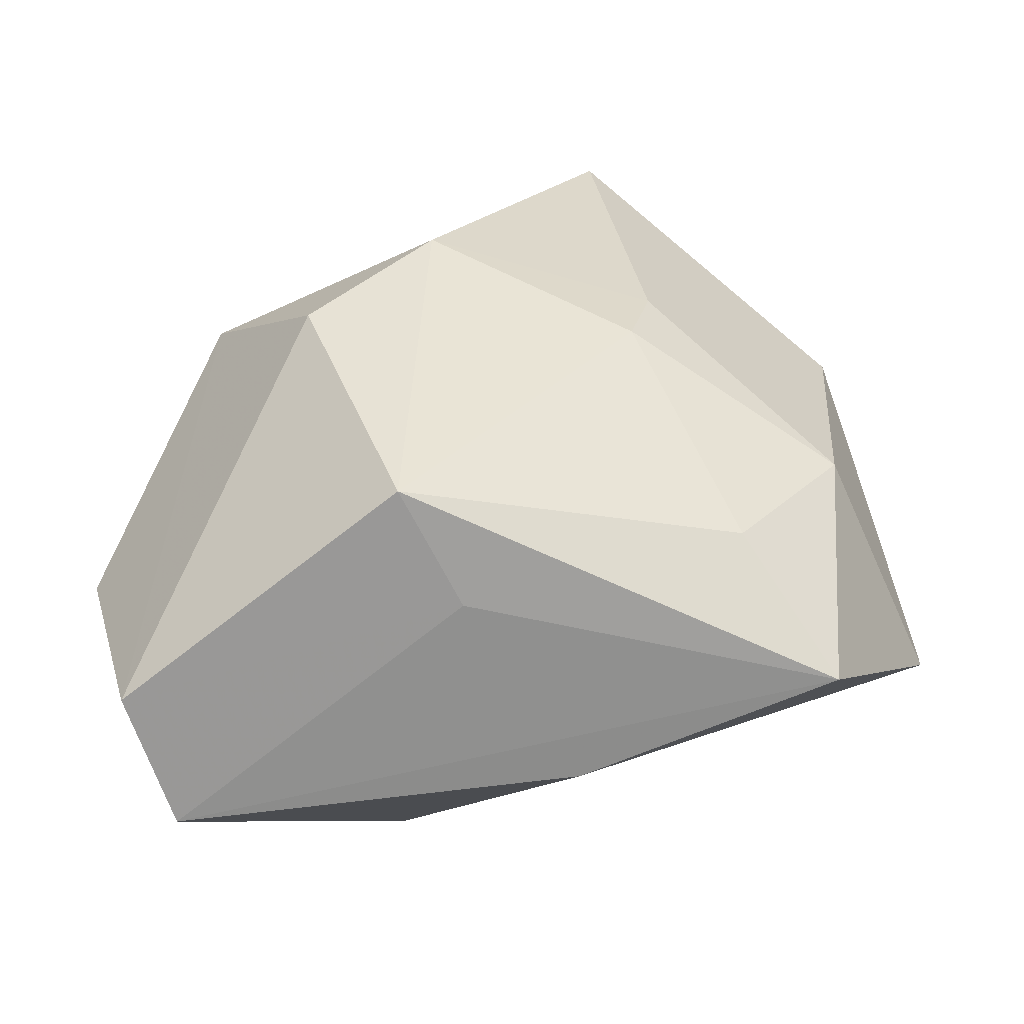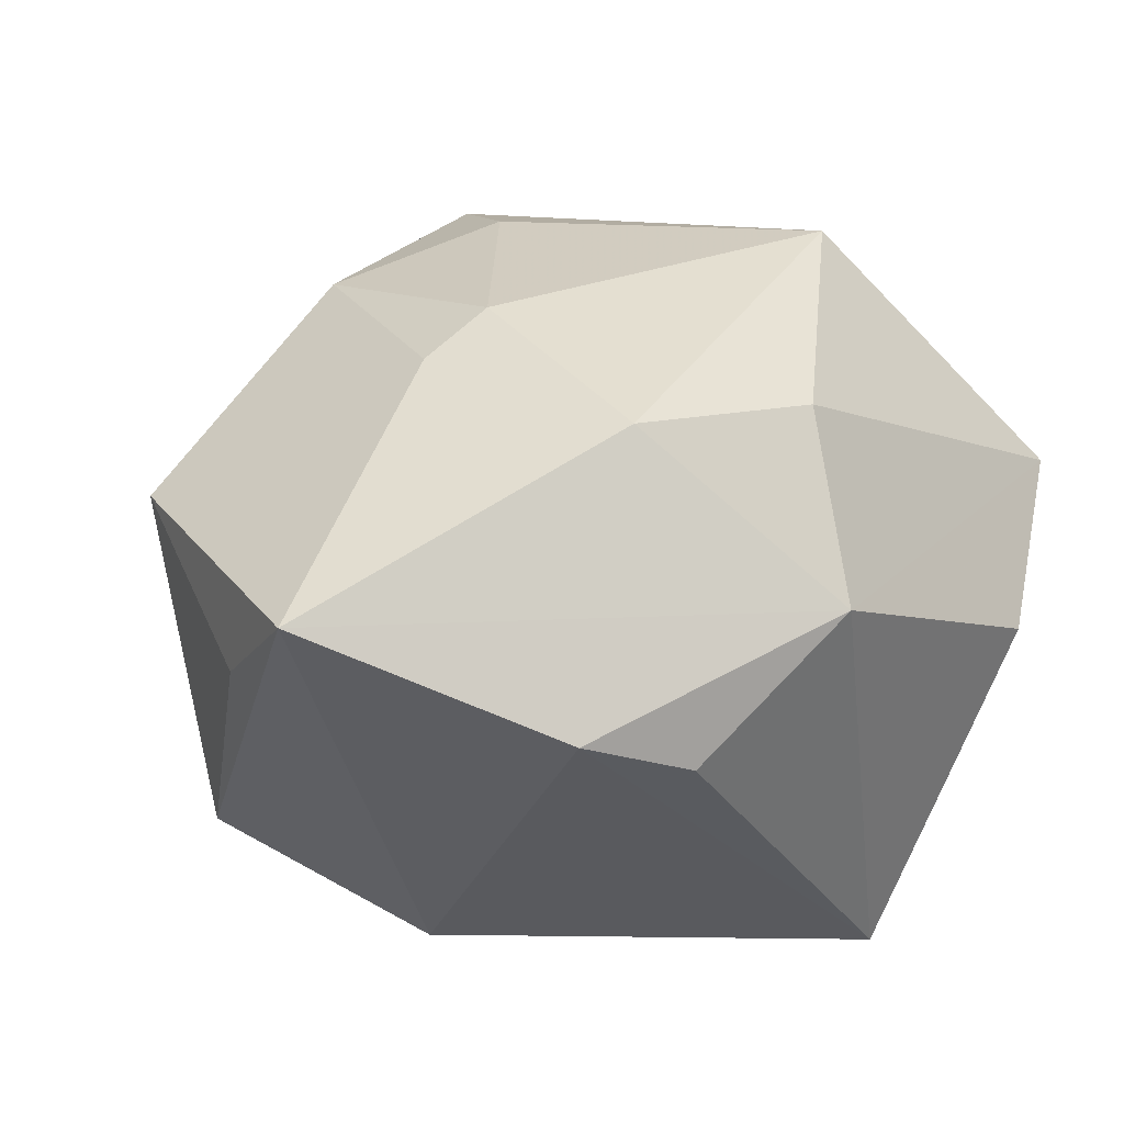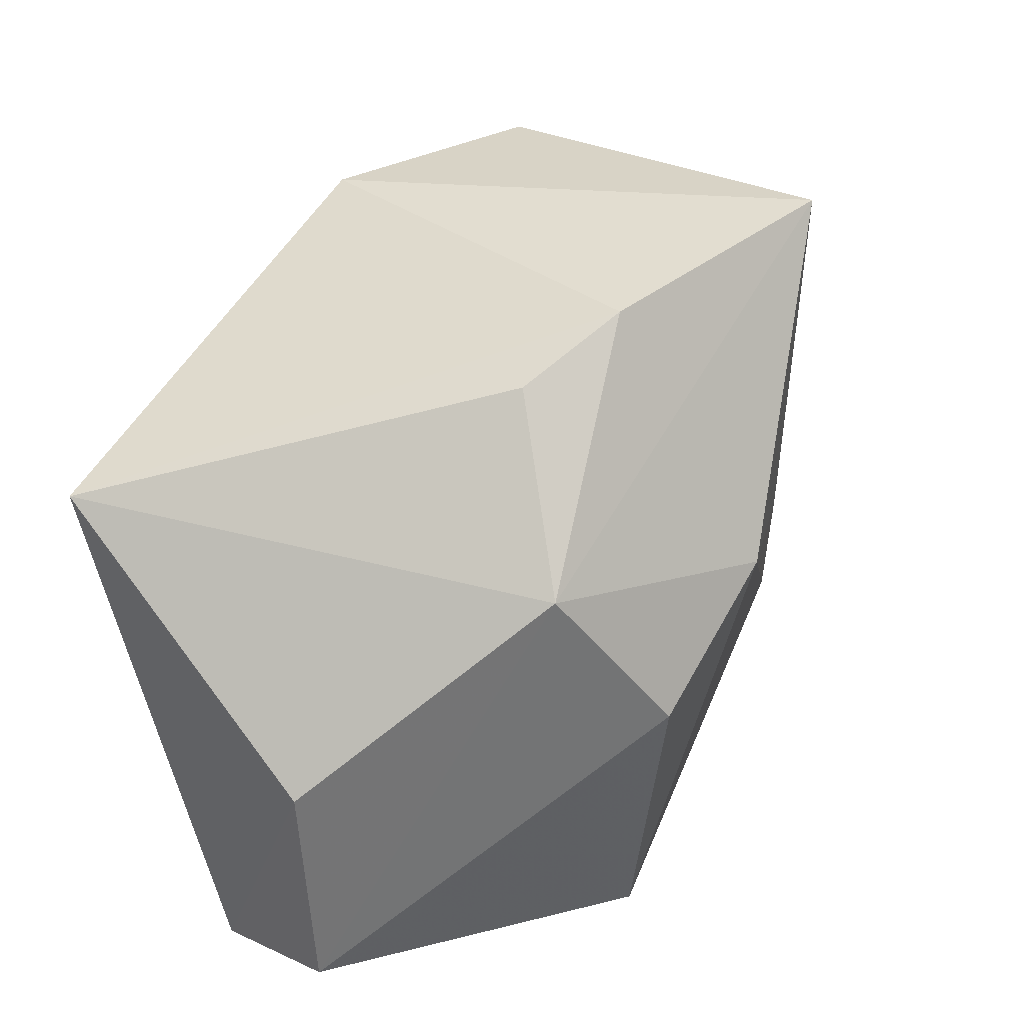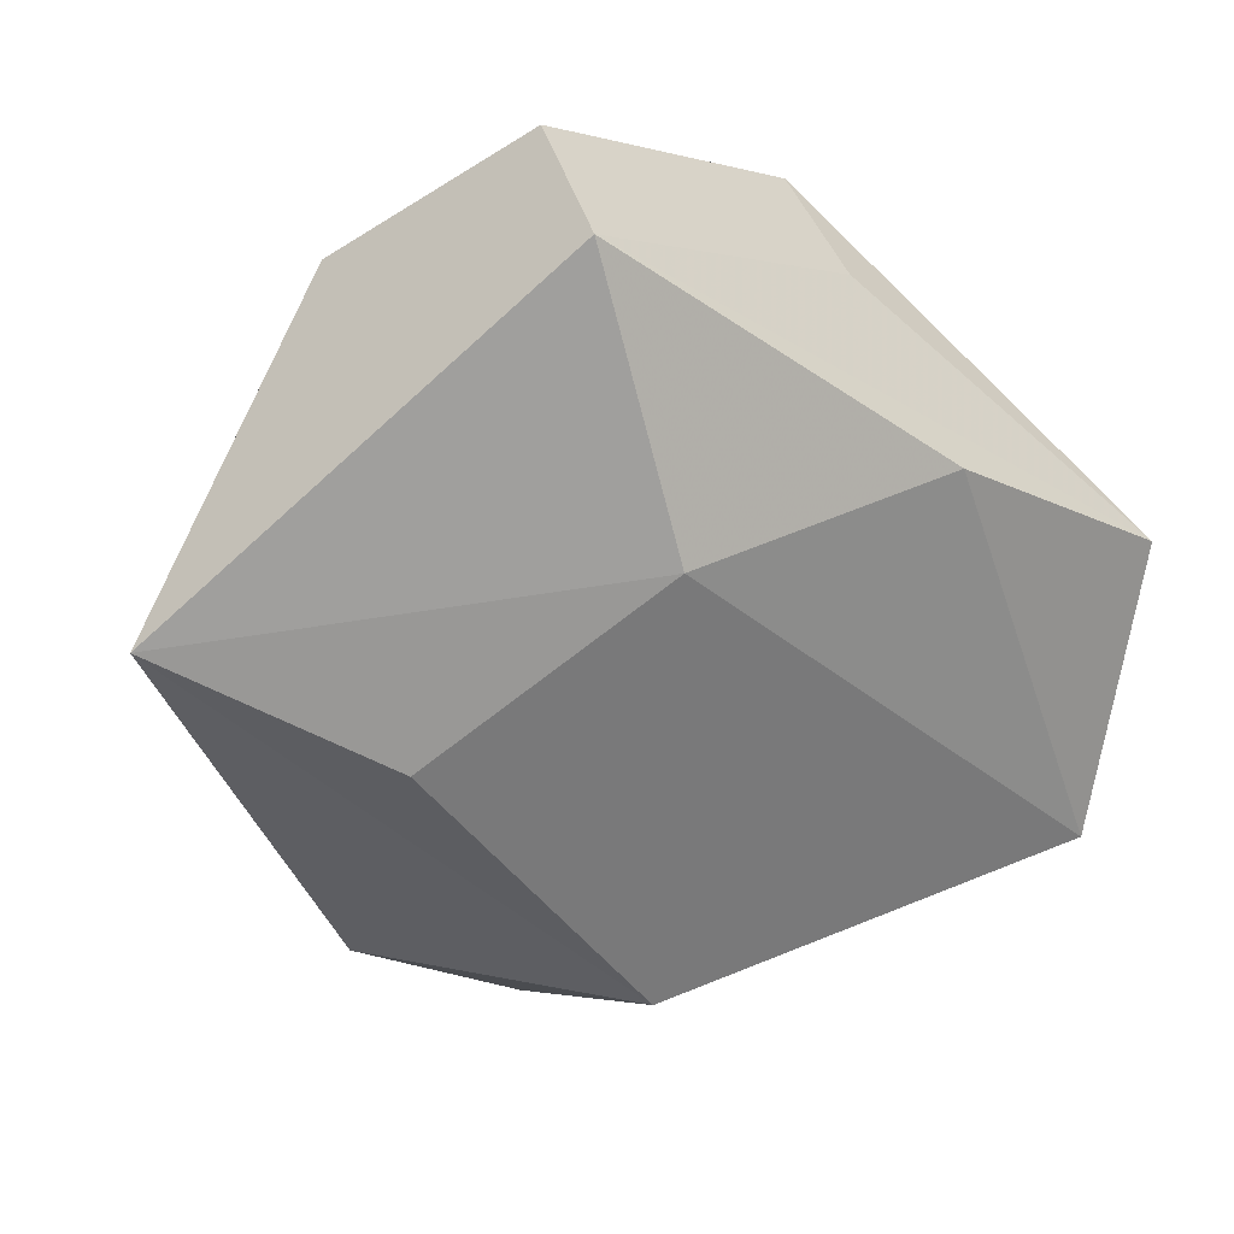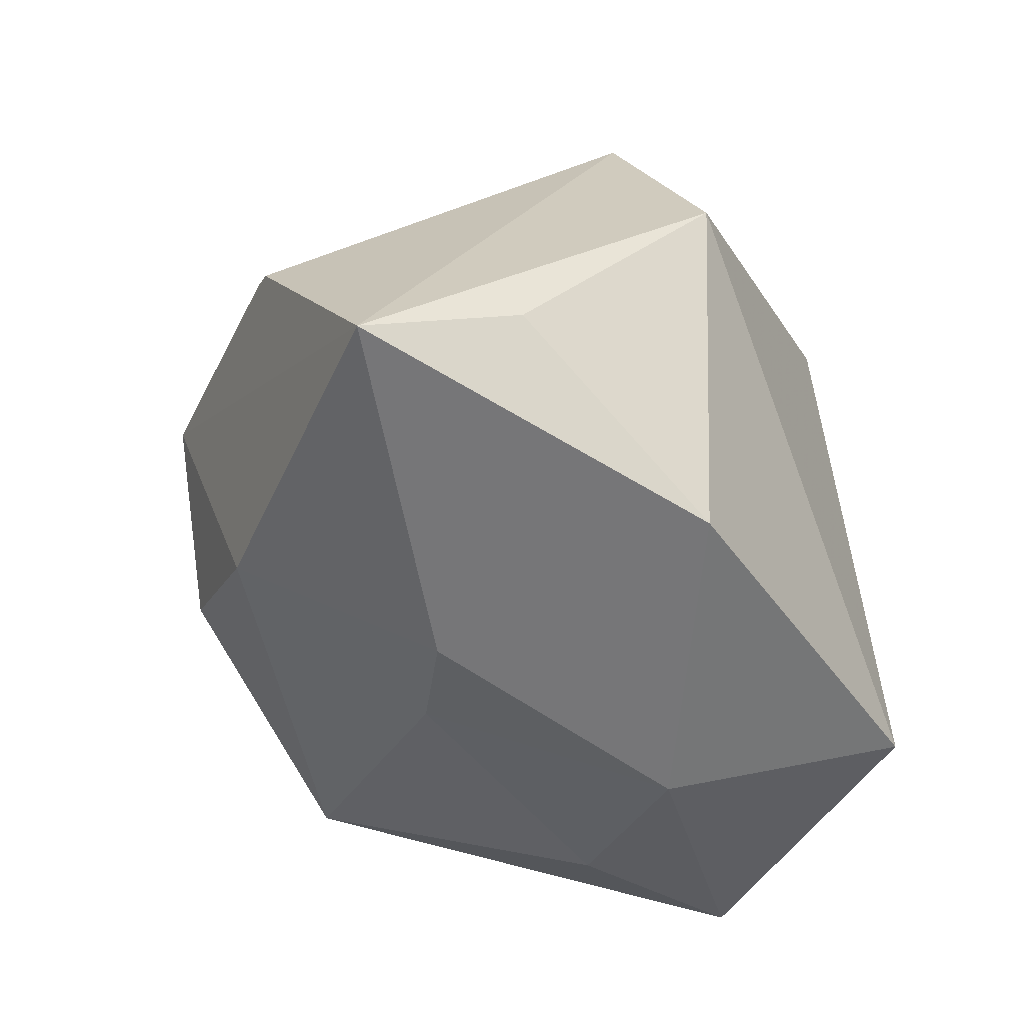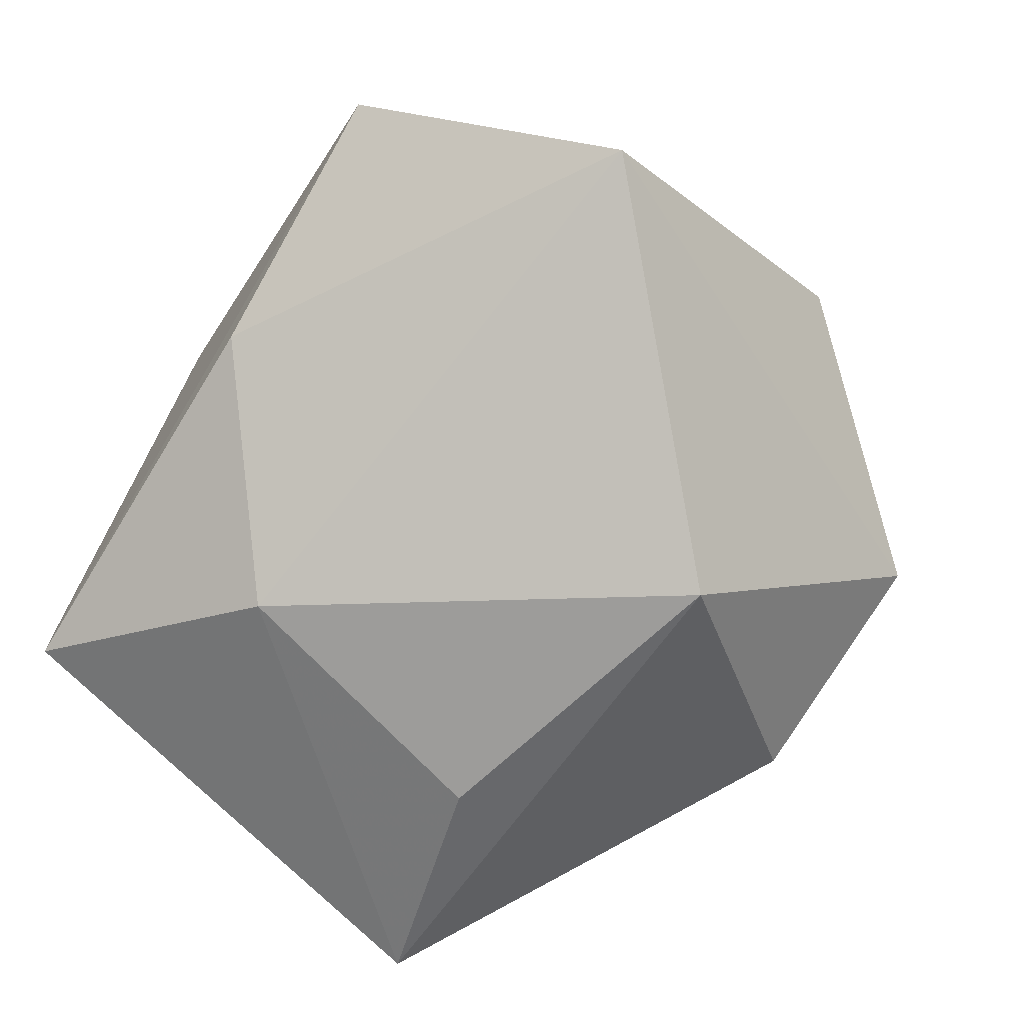
<metadata>
{"format":"obj","ext":"obj","renderer":"f3d","projection":"perspective","resolution":1024,"background":"white","views":[{"elev":24.4,"azim":-0.3,"up":"+Z"},{"elev":55.6,"azim":-152.9,"up":"+Z"},{"elev":20.1,"azim":-64.8,"up":"+Y"},{"elev":-51.5,"azim":-39.5,"up":"+Z"},{"elev":29.8,"azim":45.3,"up":"+Y"},{"elev":-64.4,"azim":58.3,"up":"+Z"}]}
</metadata>
<code>
v 0.05362 -0.01483 -0.01214
v -0.01131 -0.02451 -0.02882
v -0.04605 0.01497 -0.03021
v 0.0219 0.04139 0.01903
v -0.01852 0.007493 -0.03447
v -0.003172 -0.04204 0.01003
v 0.04142 -0.01354 0.01467
v 0.01943 0.01681 -0.03447
v 0.02426 0.04601 -0.007828
v 0.009998 -0.04188 -0.01192
v 0.03892 -0.04204 0.0006275
v 0.01941 0.002239 0.0301
v -0.001228 0.04295 -0.0197
v -0.03466 0.007336 0.02401
v -0.04199 -0.04085 -0.002453
v 0.04469 0.02266 0.01354
v -0.03645 -0.04204 -0.01776
v -0.01017 -0.04088 0.02335
v -0.02194 -0.00968 0.03252
v 0.02848 -0.03211 0.01417
v -0.04874 -0.01534 -0.0009297
v 0.01683 -0.00777 0.02973
v -0.02683 0.02839 0.01647
v -0.007476 0.004777 0.03729
v -0.01649 0.03514 0.02344
v 0.01349 0.04268 0.03526
f 3 17 21
f 5 3 8
f 2 5 8
f 2 17 3
f 3 5 2
f 8 3 13
f 24 18 22
f 17 11 6
f 11 18 6
f 15 21 17
f 17 6 15
f 15 6 18
f 1 2 8
f 10 11 17
f 17 2 10
f 10 1 11
f 2 1 10
f 20 18 11
f 20 22 18
f 9 13 26
f 8 13 9
f 9 1 8
f 19 18 24
f 19 15 18
f 3 21 14
f 21 15 14
f 15 19 14
f 14 19 24
f 24 26 14
f 22 20 7
f 11 1 7
f 7 20 11
f 4 9 26
f 16 4 26
f 16 7 1
f 9 4 16
f 1 9 16
f 22 7 12
f 12 26 24
f 24 22 12
f 12 16 26
f 7 16 12
f 25 14 26
f 26 13 25
f 25 13 3
f 3 14 23
f 23 25 3
f 14 25 23

</code>
